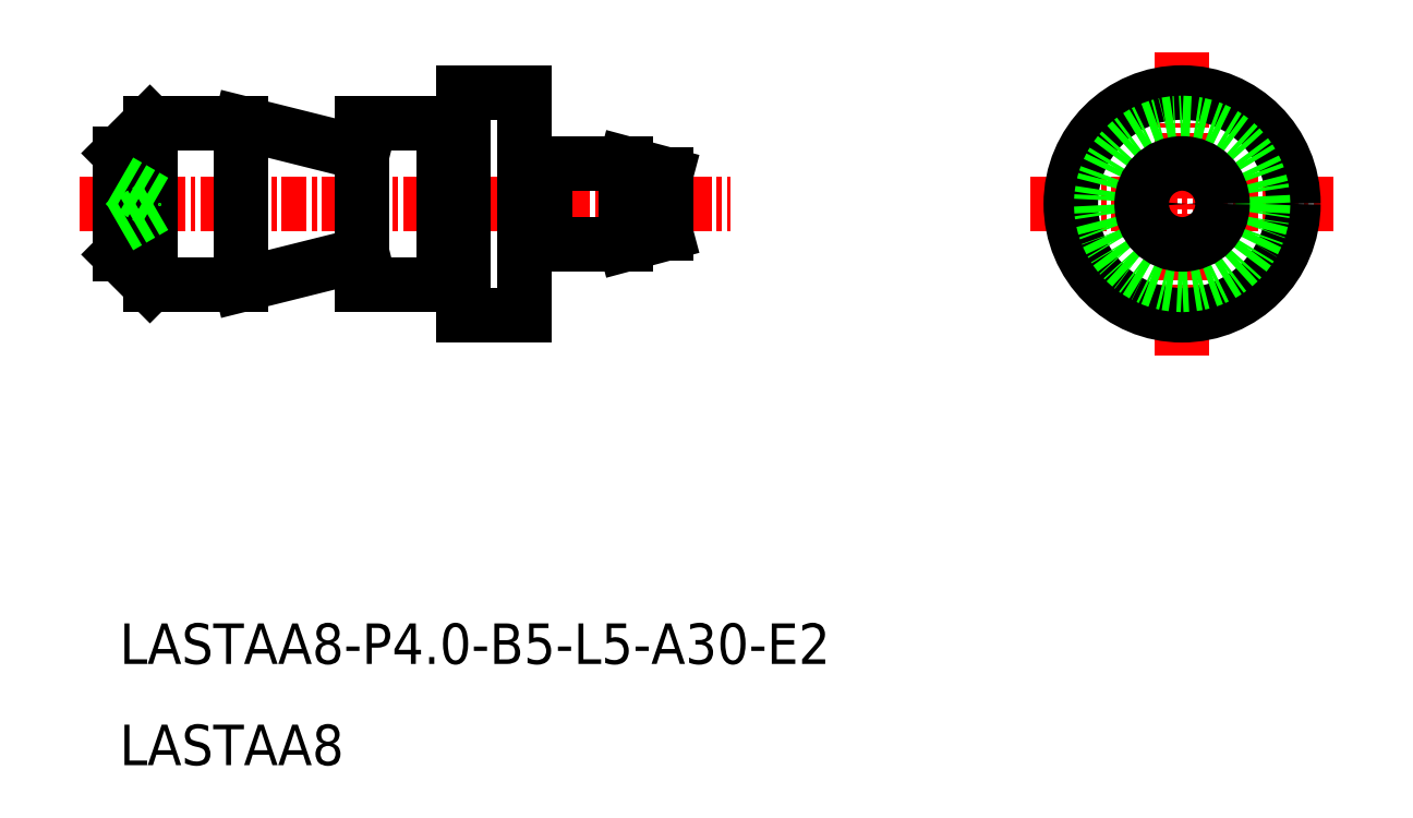
<metadata>
{"format":"dxf","ext":"dxf","renderer":"ezdxf+matplotlib","layout":"modelspace","background":"white","min_lineweight":24,"dpi":150}
</metadata>
<code>
0
SECTION
2
ENTITIES
0
TEXT
8
0
10
-1809
20
-633.3
30
0
40
2
1
LASTAA8-P4-B5-L5-A30-E2
0
TEXT
8
0
10
-1809
20
-638.3
30
0
40
2
1
LASTAA8
0
LINE
8
CENTER
10
-1811
20
-610.6
30
0
11
-1779
21
-610.6
31
0
0
LINE
8
0
10
-1797
20
-606.6
30
0
11
-1797
21
-614.6
31
0
0
LINE
8
0
10
-1797
20
-614.6
30
0
11
-1793
21
-614.6
31
0
0
LINE
8
0
10
-1797
20
-606.6
30
0
11
-1793
21
-606.6
31
0
0
LINE
8
0
10
-1792
20
-605.1
30
0
11
-1789
21
-605.1
31
0
0
LINE
8
0
10
-1792
20
-616.1
30
0
11
-1789
21
-616.1
31
0
0
LINE
8
0
10
-1792
20
-605.1
30
0
11
-1792
21
-616.1
31
0
0
LINE
8
0
10
-1789
20
-605.1
30
0
11
-1789
21
-616.1
31
0
0
LINE
8
0
10
-1793
20
-606.6
30
0
11
-1793
21
-614.6
31
0
0
LINE
8
0
10
-1803
20
-606.6
30
0
11
-1803
21
-614.6
31
0
0
LINE
8
0
10
-1803
20
-606.6
30
0
11
-1797
21
-608.1
31
0
0
LINE
8
0
10
-1797
20
-613.1
30
0
11
-1803
21
-614.6
31
0
0
LINE
8
0
10
-1809
20
-613.1
30
0
11
-1809
21
-608.1
31
0
0
LINE
8
0
10
-1807
20
-614.6
30
0
11
-1803
21
-614.6
31
0
0
LINE
8
0
10
-1807
20
-606.6
30
0
11
-1803
21
-606.6
31
0
0
LINE
8
0
10
-1809
20
-608.1
30
0
11
-1807
21
-606.6
31
0
0
LINE
8
0
10
-1809
20
-613.1
30
0
11
-1807
21
-614.6
31
0
0
LINE
8
CENTER
10
-1807
20
-614.6
30
0
11
-1807
21
-606.6
31
0
0
LINE
8
0
10
-1809
20
-609.5
30
0
11
-1807
21
-610.6
31
0
0
LINE
8
0
10
-1809
20
-611.7
30
0
11
-1807
21
-610.6
31
0
0
LINE
8
CENTER
10
-1764
20
-610.6
30
0
11
-1749
21
-610.6
31
0
0
LINE
8
CENTER
10
-1756
20
-603.1
30
0
11
-1756
21
-618.1
31
0
0
CIRCLE
8
0
10
-1756
20
-610.6
30
0
40
5.5
0
CIRCLE
8
0
10
-1756
20
-610.6
30
0
40
4
0
CIRCLE
8
0
10
-1756
20
-610.6
30
0
40
0.25
0
LINE
8
0
10
-1784
20
-608.6
30
0
11
-1782
21
-609.1
31
0
0
LINE
8
0
10
-1784
20
-612.6
30
0
11
-1782
21
-612.1
31
0
0
LINE
8
0
10
-1788
20
-608.6
30
0
11
-1788
21
-612.6
31
0
0
LINE
8
0
10
-1782
20
-610.8
30
0
11
-1782
21
-610.6
31
0
0
LINE
8
0
10
-1782
20
-610.3
30
0
11
-1782
21
-610.6
31
0
0
CIRCLE
8
0
10
-1756
20
-610.6
30
0
40
2
0
LINE
8
0
10
-1788
20
-612.6
30
0
11
-1784
21
-612.6
31
0
0
LINE
8
0
10
-1784
20
-612.6
30
0
11
-1784
21
-608.6
31
0
0
LINE
8
0
10
-1784
20
-608.6
30
0
11
-1788
21
-608.6
31
0
0
LINE
8
0
10
-1792
20
-614.5
30
0
11
-1793
21
-614.5
31
0
0
LINE
8
0
10
-1792
20
-606.7
30
0
11
-1793
21
-606.7
31
0
0
ARC
8
0
10
-1788
20
-608.4
30
0
40
0.2
50
270
51
311.4
0
ARC
8
0
10
-1789
20
-608.4
30
0
40
0.2
50
180
51
270
0
LINE
8
0
10
-1788
20
-608.6
30
0
11
-1789
21
-608.6
31
0
0
LINE
8
0
10
-1788
20
-612.5
30
0
11
-1789
21
-612.5
31
0
0
ARC
8
0
10
-1789
20
-612.7
30
0
40
0.2
50
90
51
180
0
ARC
8
0
10
-1788
20
-612.7
30
0
40
0.2
50
48.59
51
90
0
LINE
8
0
10
-1782
20
-612.1
30
0
11
-1782
21
-609.1
31
0
0
ENDSEC
0
EOF

</code>
